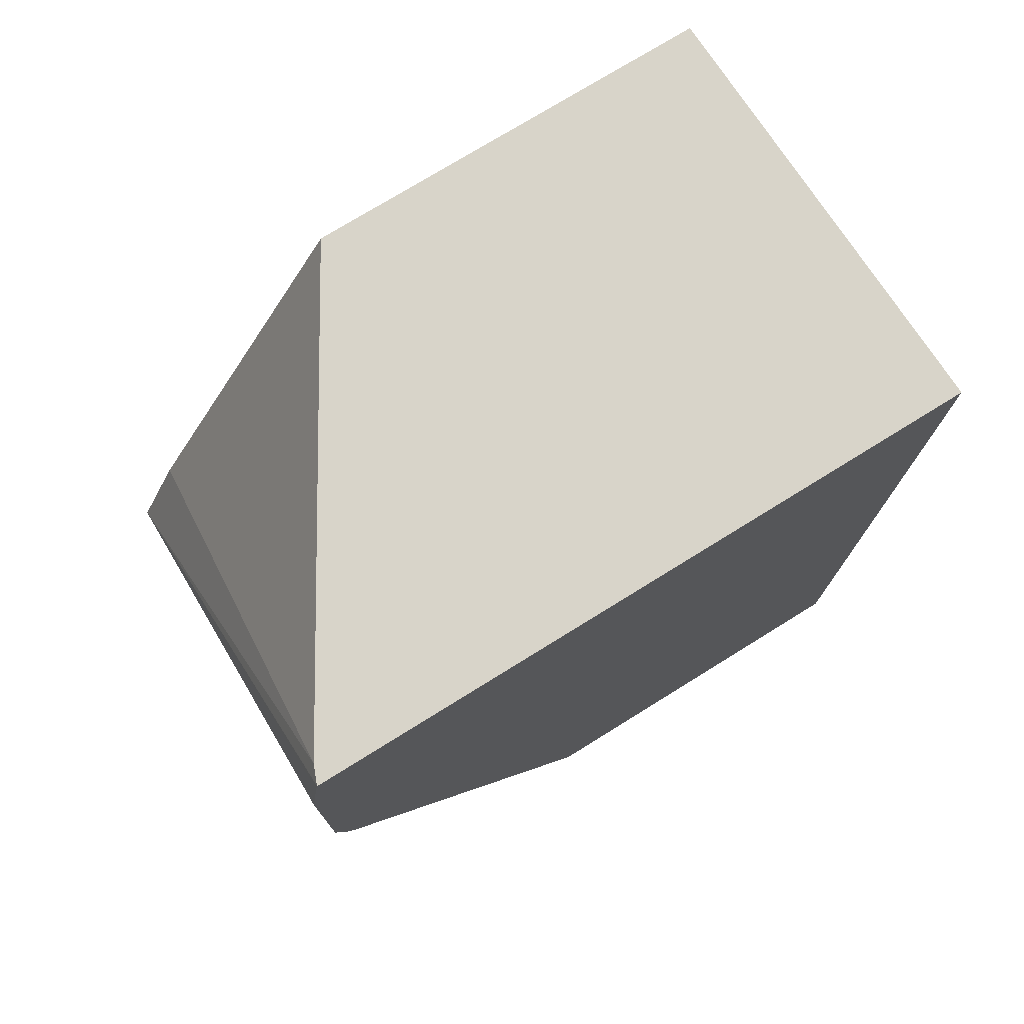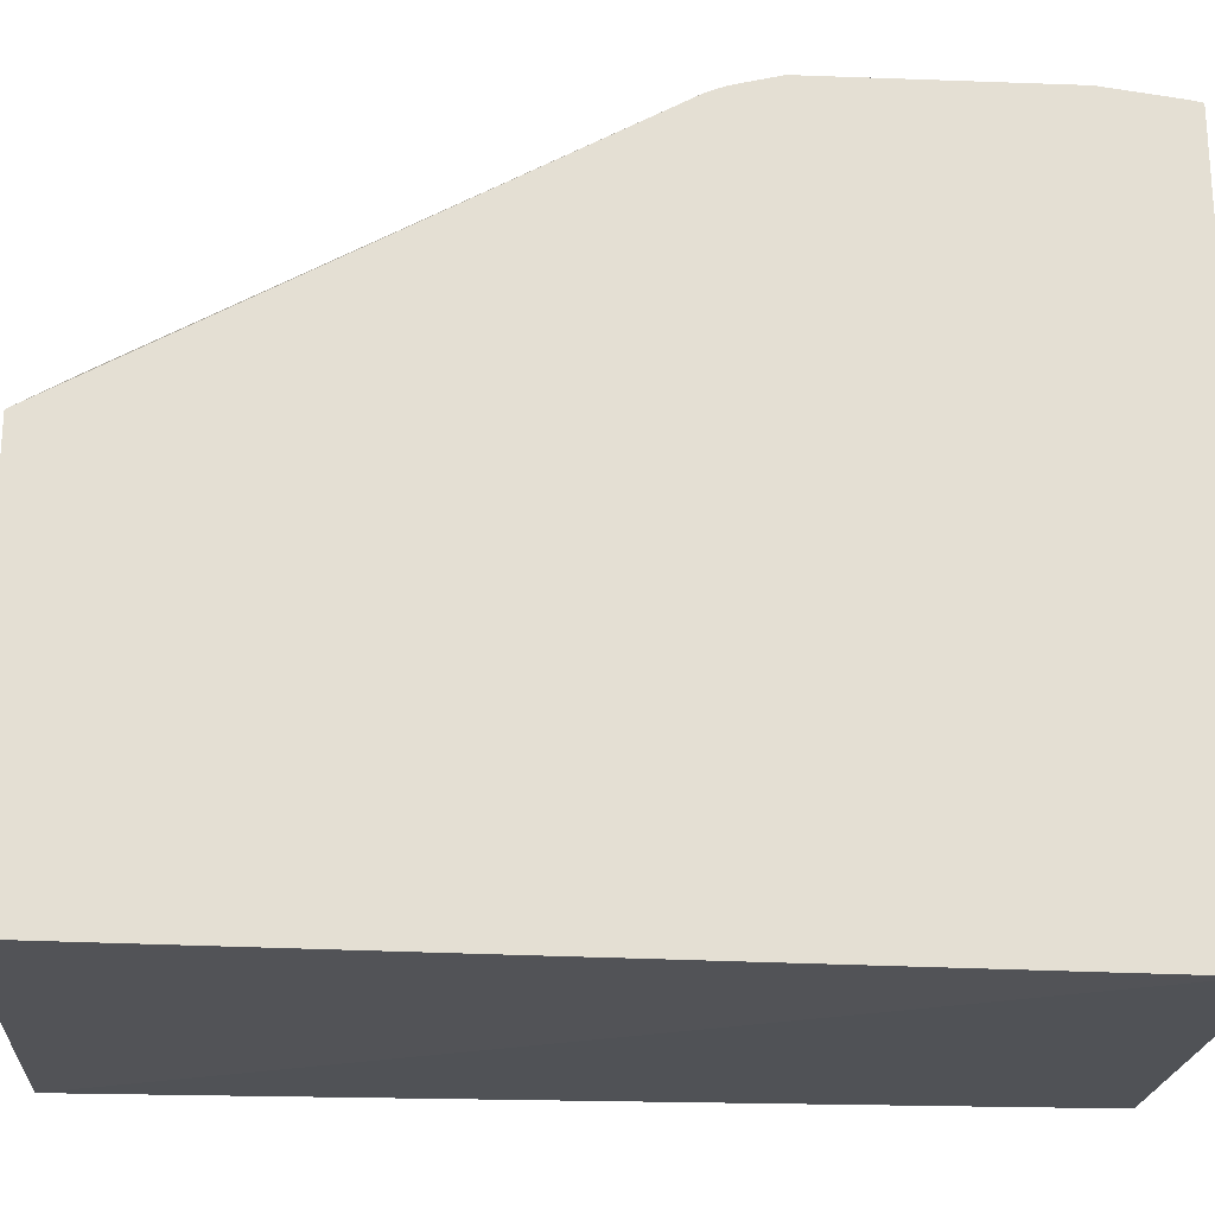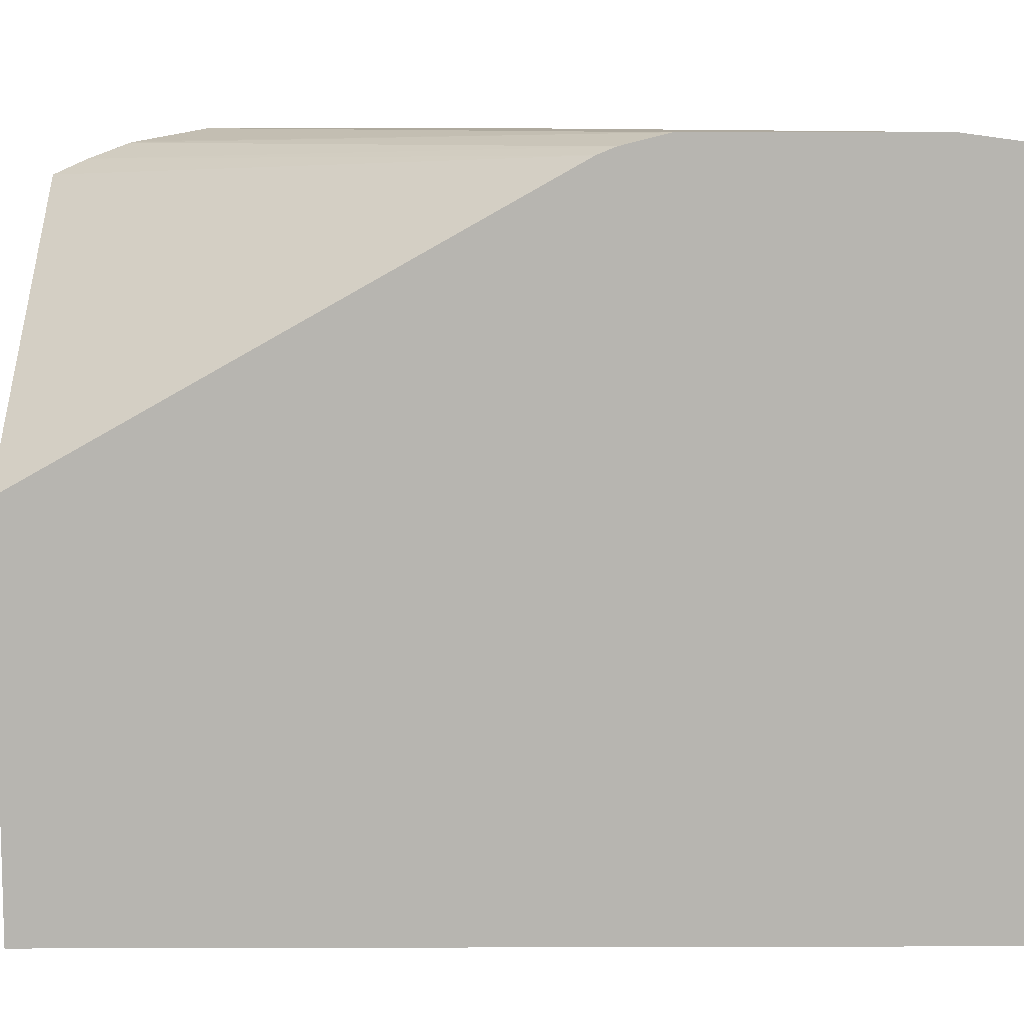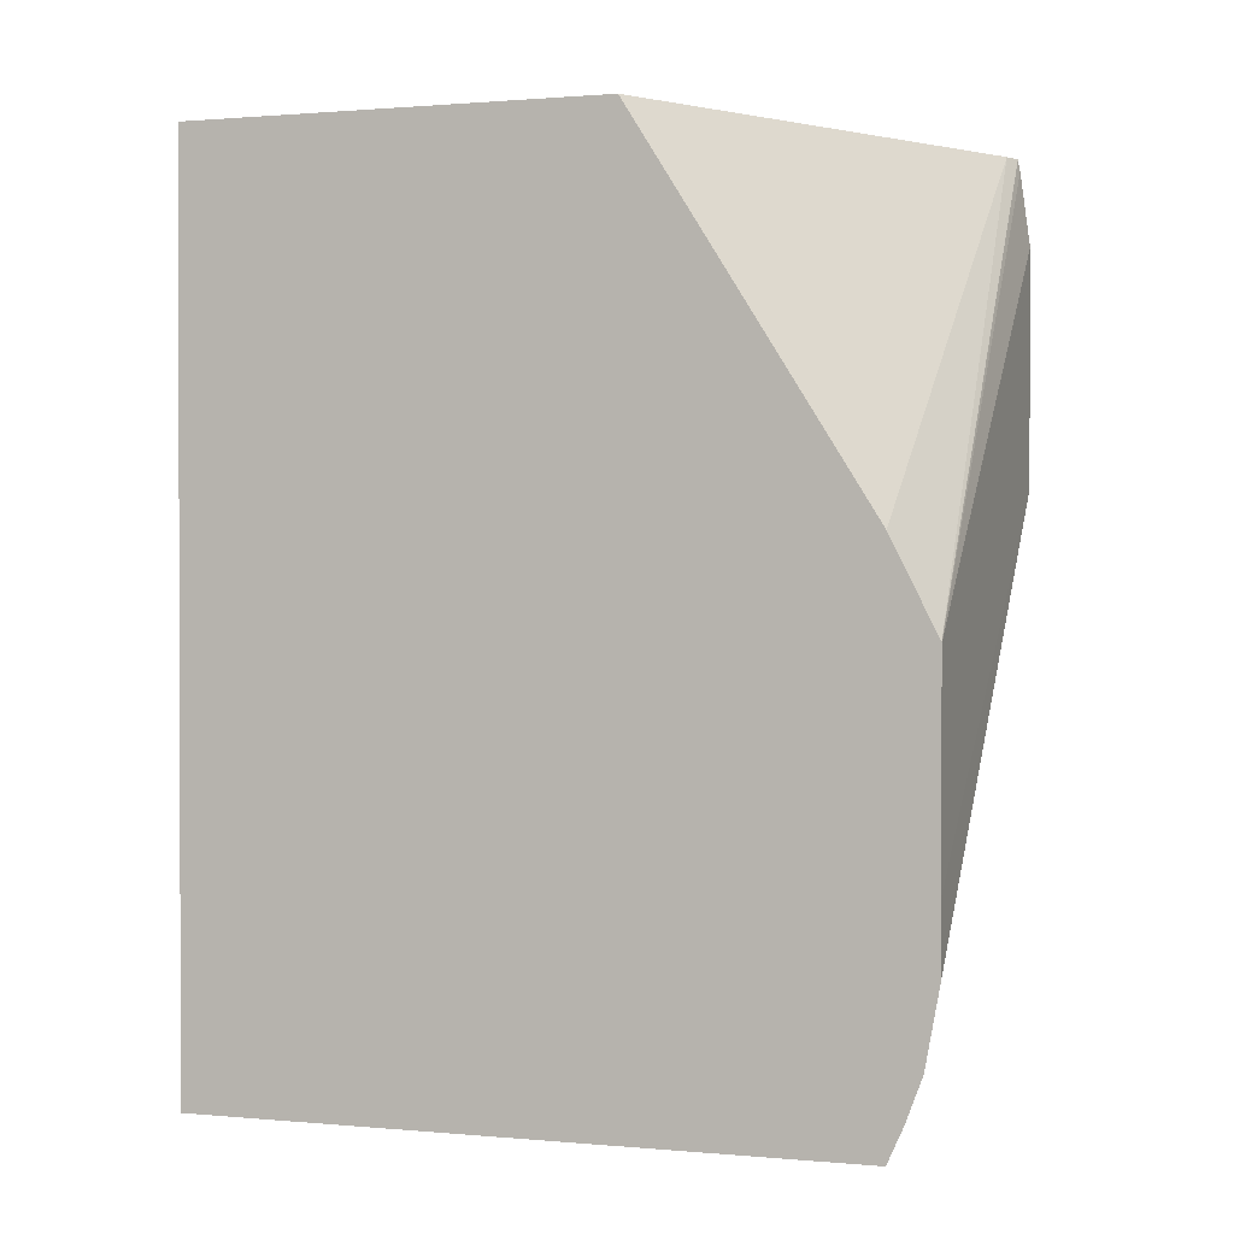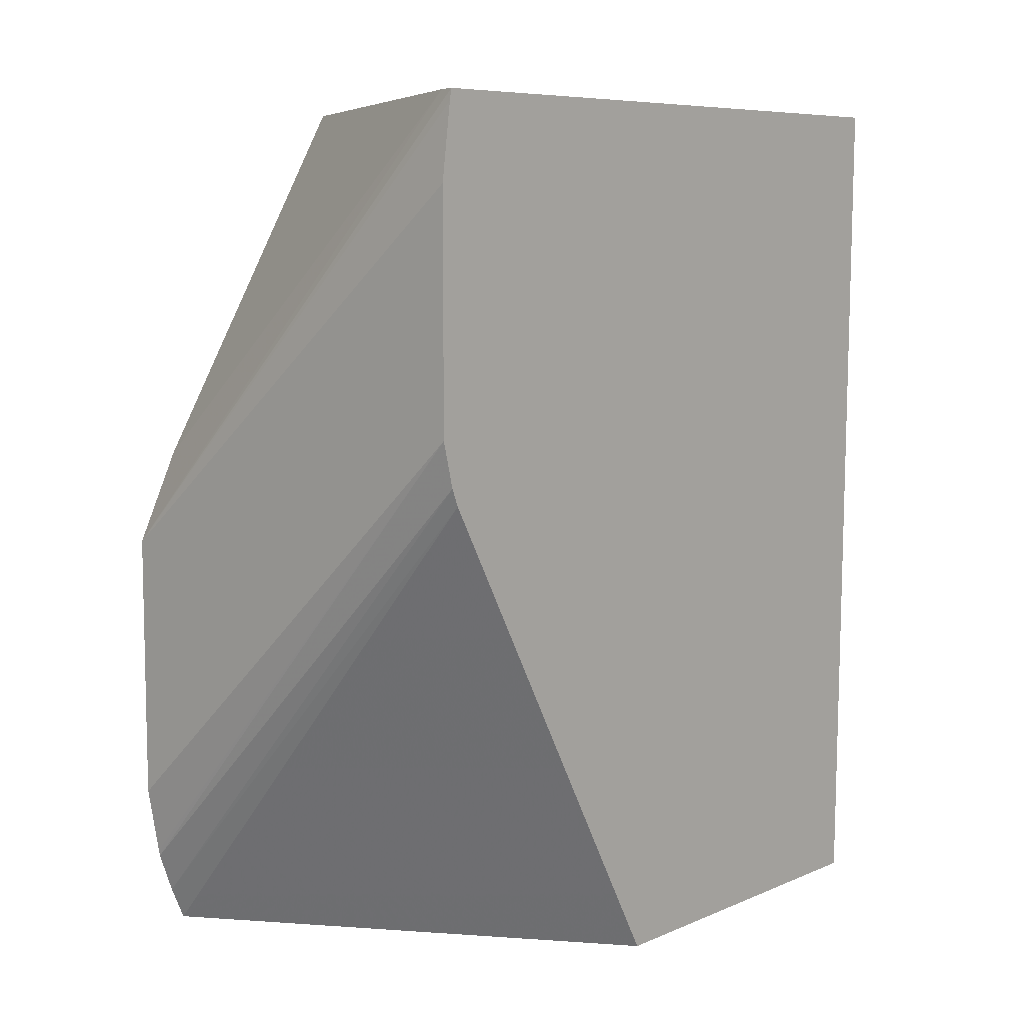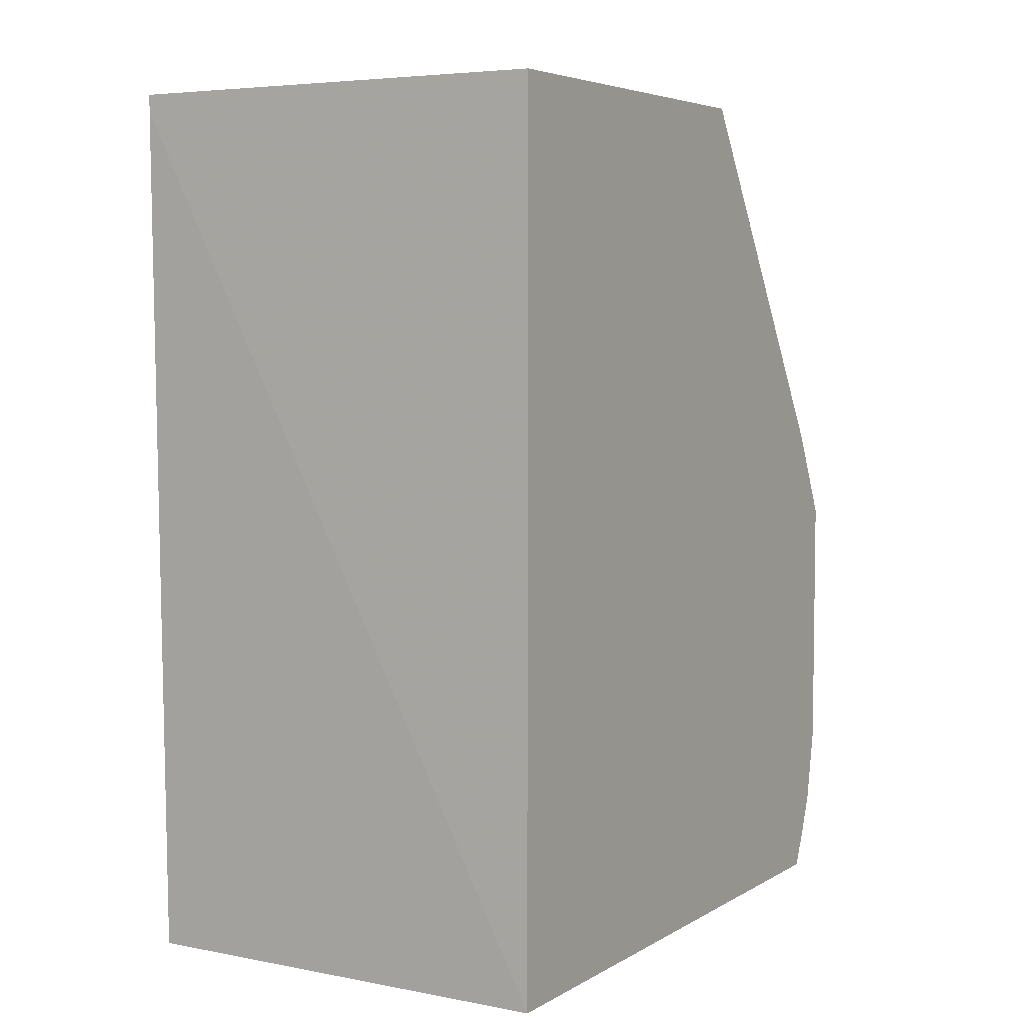
<metadata>
{"format":"obj","ext":"obj","renderer":"f3d","projection":"perspective","resolution":1024,"background":"white","views":[{"elev":75.2,"azim":-121.8,"up":"+Z"},{"elev":-22.4,"azim":-93.6,"up":"+Y"},{"elev":9.1,"azim":-92.5,"up":"+Y"},{"elev":1.0,"azim":108.4,"up":"+Z"},{"elev":7.8,"azim":-139.0,"up":"+Z"},{"elev":5.1,"azim":31.0,"up":"+Z"}]}
</metadata>
<code>
v -0.1673 -0.2227 -0.07403
v -0.1673 -0.2228 -0.09262
v -0.2862 -0.2227 0.01856
v -0.1673 -0.2227 -0.01855
v -0.1673 -0.2262 -0.1114
v -0.2862 -0.2258 0.00626
v -0.2862 -0.2227 0.08204
v -0.1673 -0.2266 -0.1131
v -0.2862 -0.2254 0.102
v -0.2862 -0.226 0.1051
v -0.1673 -0.2228 -0.01831
v -0.2862 -0.2278 0.001513
v -0.1673 -0.2308 -0.1244
v -0.2862 -0.4113 0.1051
v -0.2859 -0.2261 0.1051
v -0.1673 -0.2351 0.006143
v -0.2812 -0.2281 0.1051
v -0.1673 -0.235 -0.1338
v -0.2862 -0.3036 -0.1338
v -0.2862 -0.4113 0.1006
v -0.1673 -0.4084 0.1051
v -0.1673 -0.297 0.1051
v -0.1673 -0.4084 -0.1338
v -0.2862 -0.4084 -0.1338
f 10 17 15
f 4 9 10
f 4 10 11
f 6 8 13
f 4 7 9
f 10 14 21
f 10 21 22
f 10 22 17
f 10 15 11
f 20 24 23
f 11 17 16
f 12 13 18
f 12 18 19
f 14 20 23
f 14 23 21
f 16 17 22
f 18 23 24
f 18 24 19
f 3 8 6
f 11 15 17
f 3 5 8
f 6 13 12
f 3 10 9
f 3 9 7
f 1 2 3
f 1 3 7
f 1 7 4
f 1 4 11
f 1 16 22
f 1 22 21
f 1 21 23
f 1 23 18
f 1 18 13
f 1 11 16
f 1 8 5
f 1 5 2
f 2 5 3
f 3 6 12
f 3 12 19
f 3 19 24
f 3 24 20
f 3 20 14
f 3 14 10
f 1 13 8

</code>
